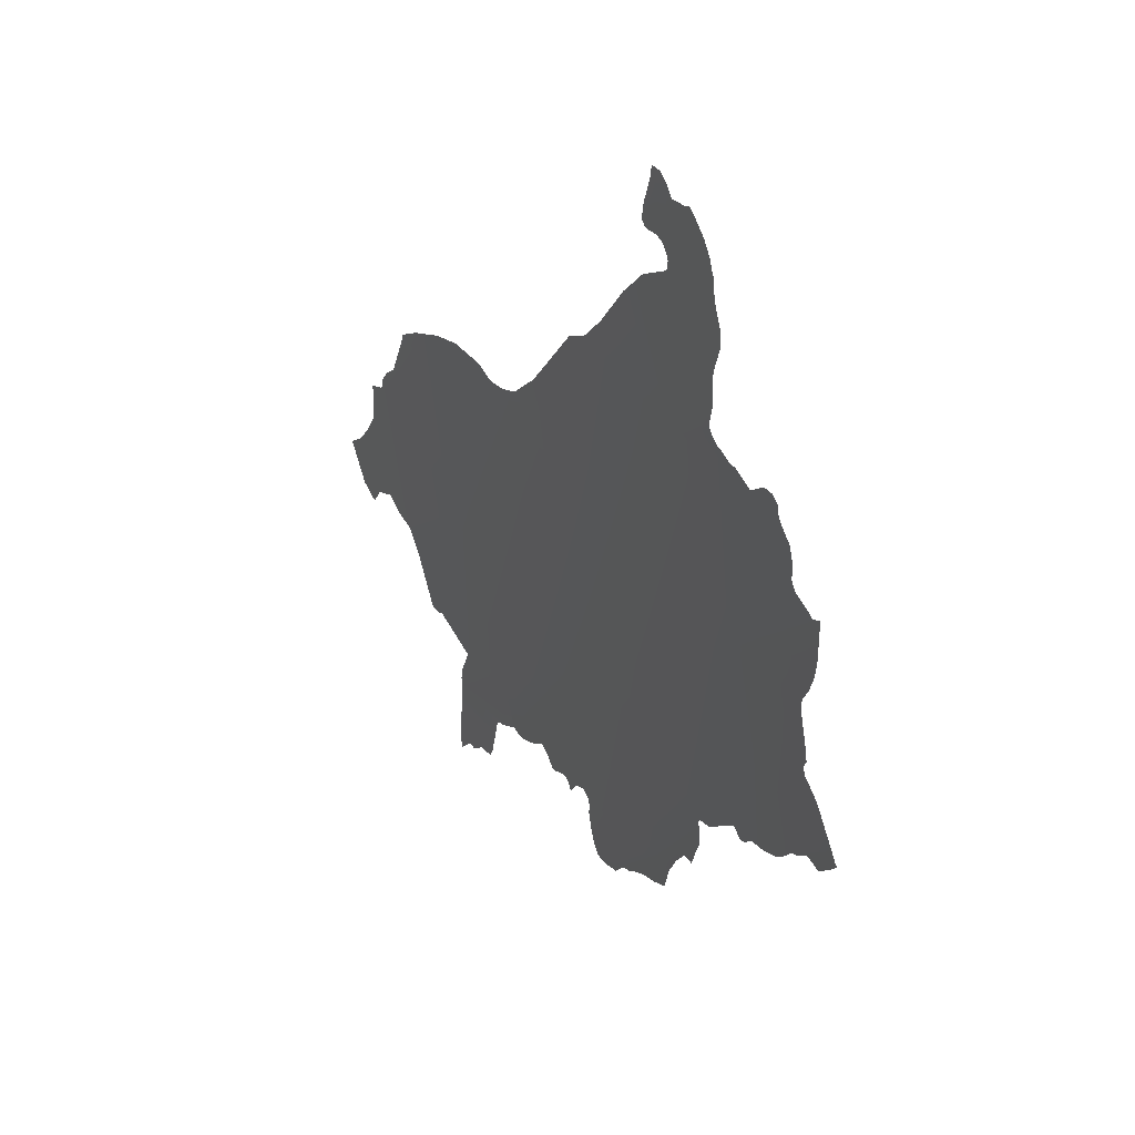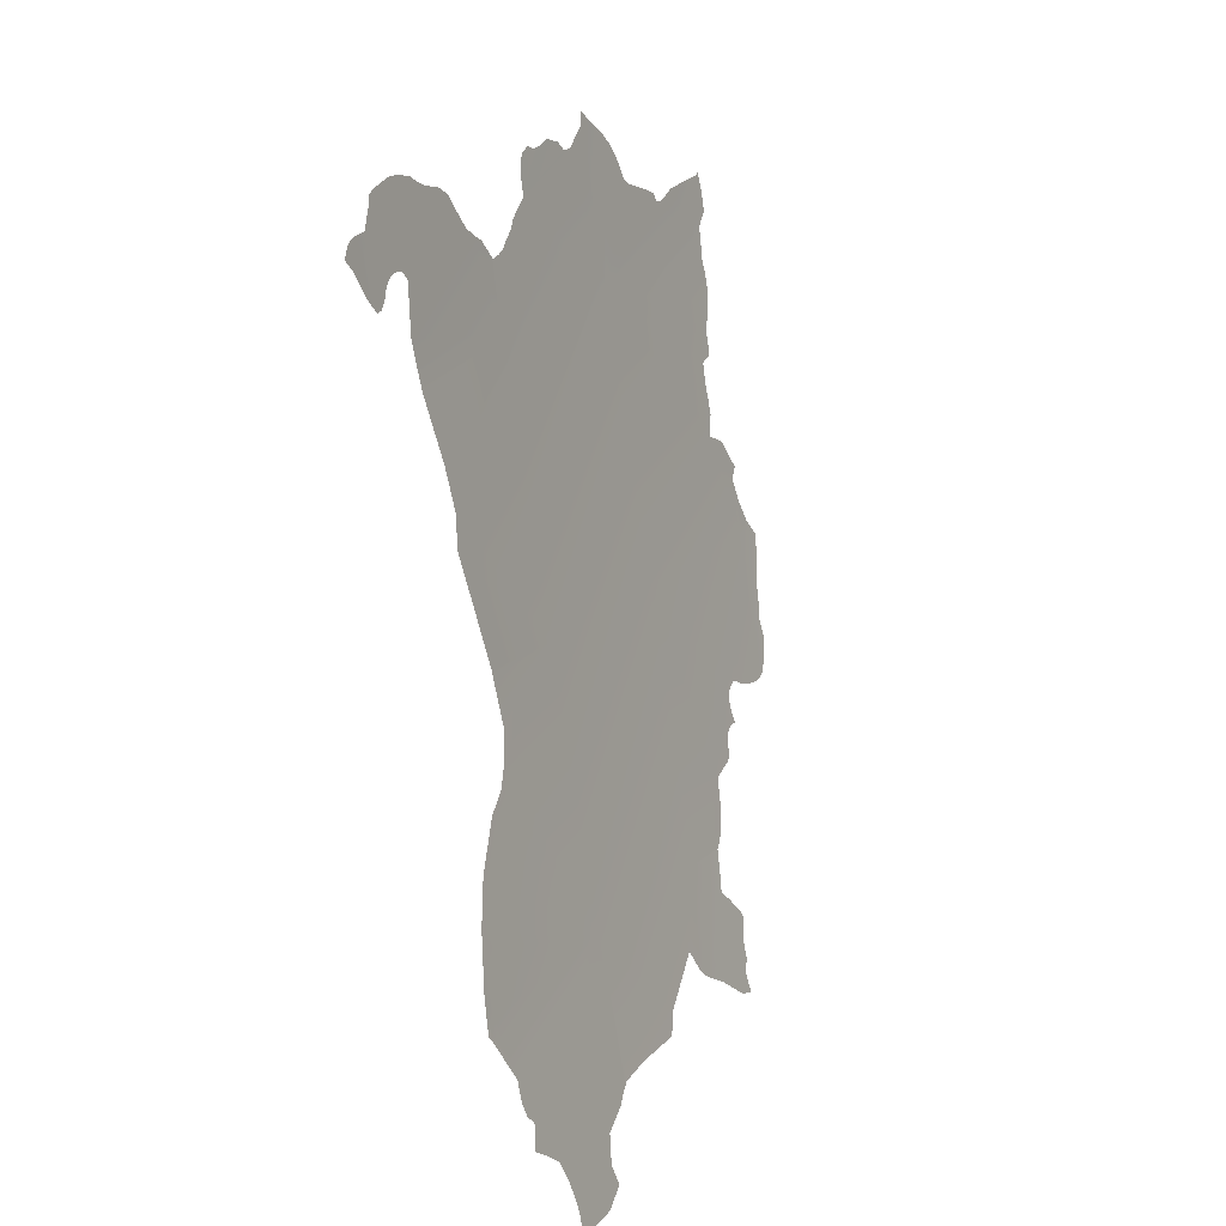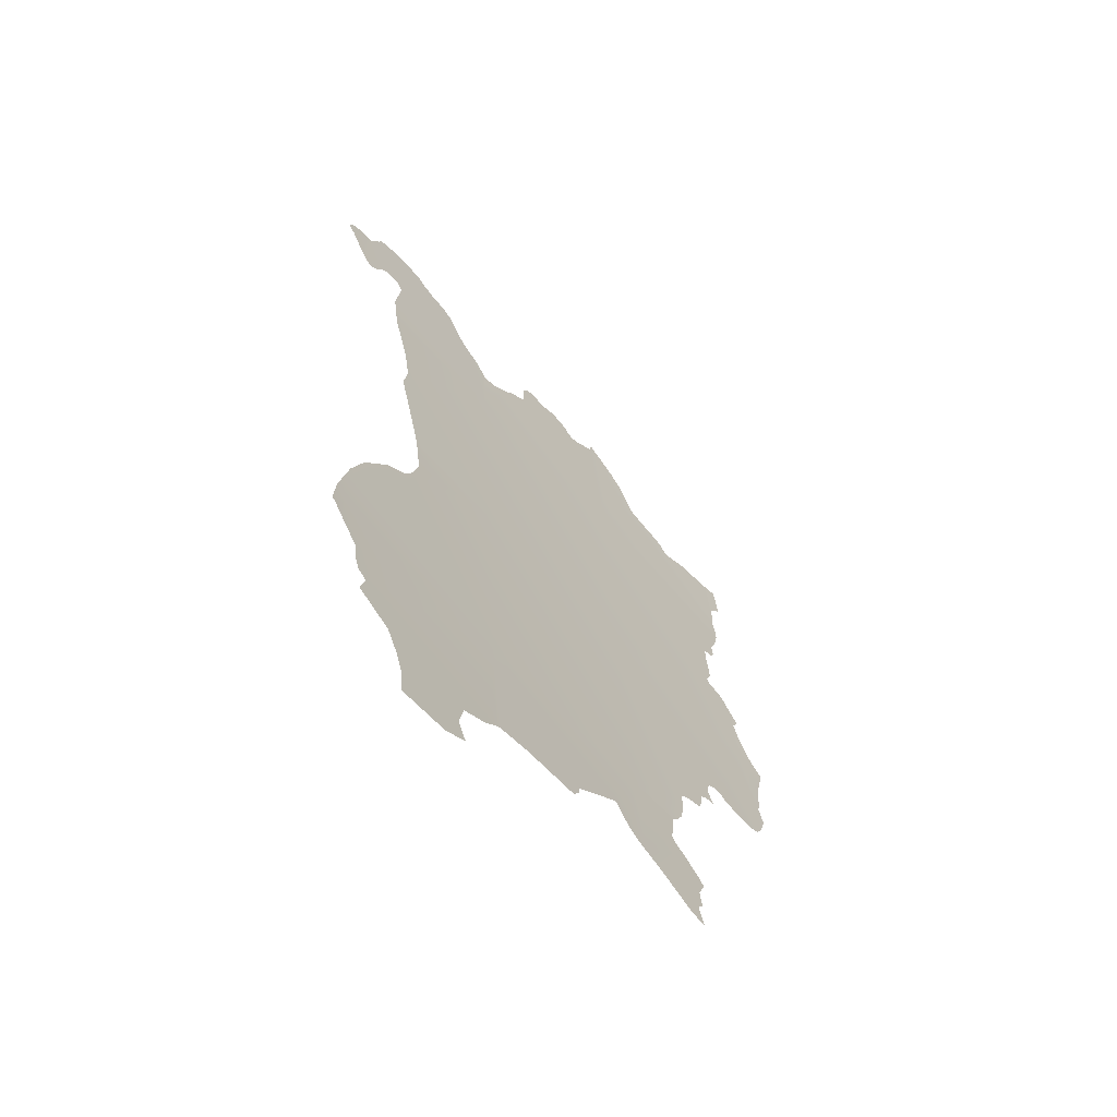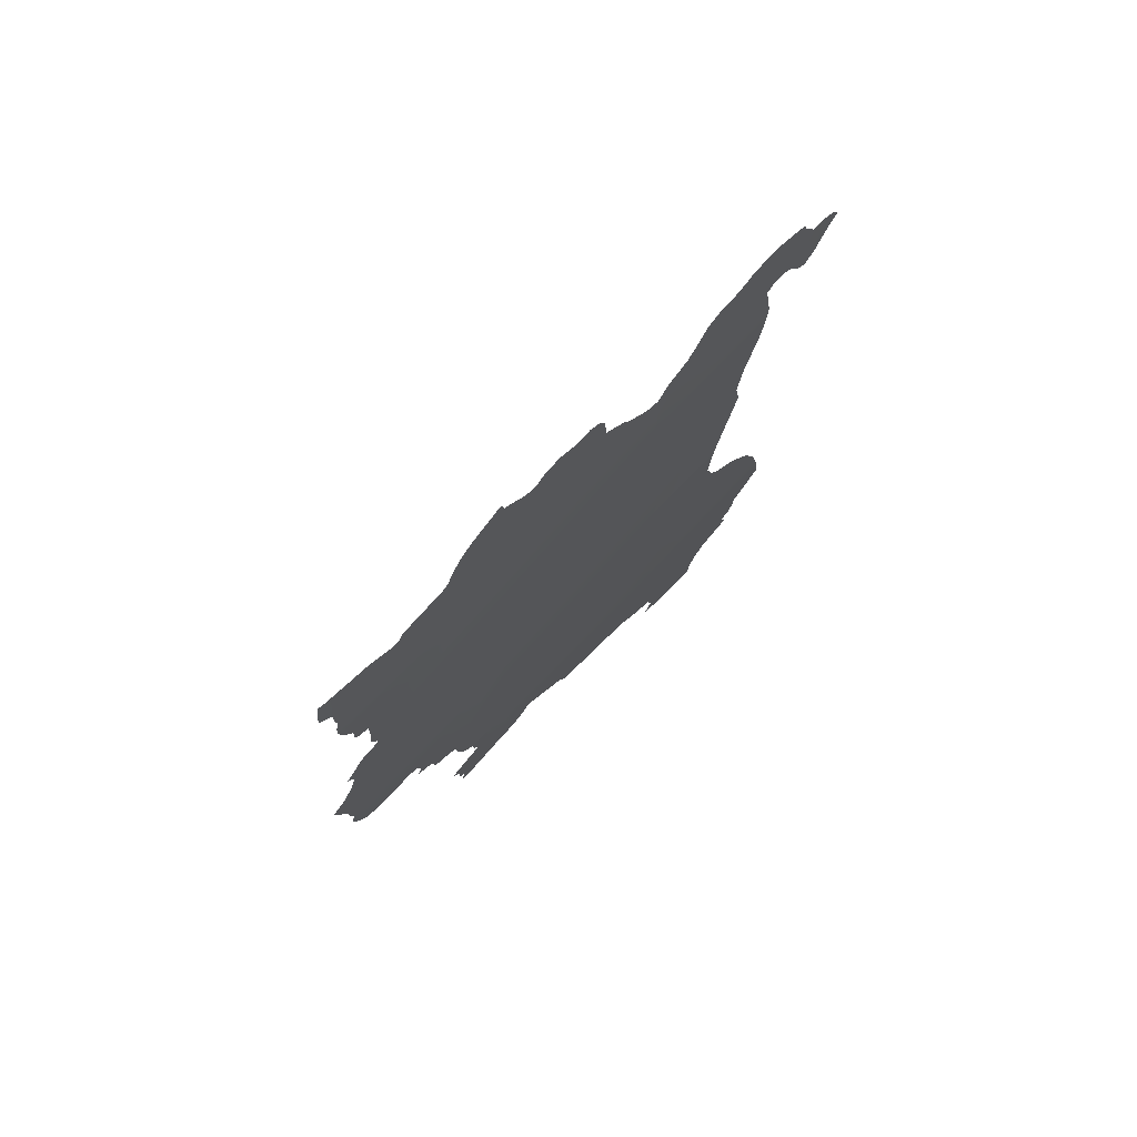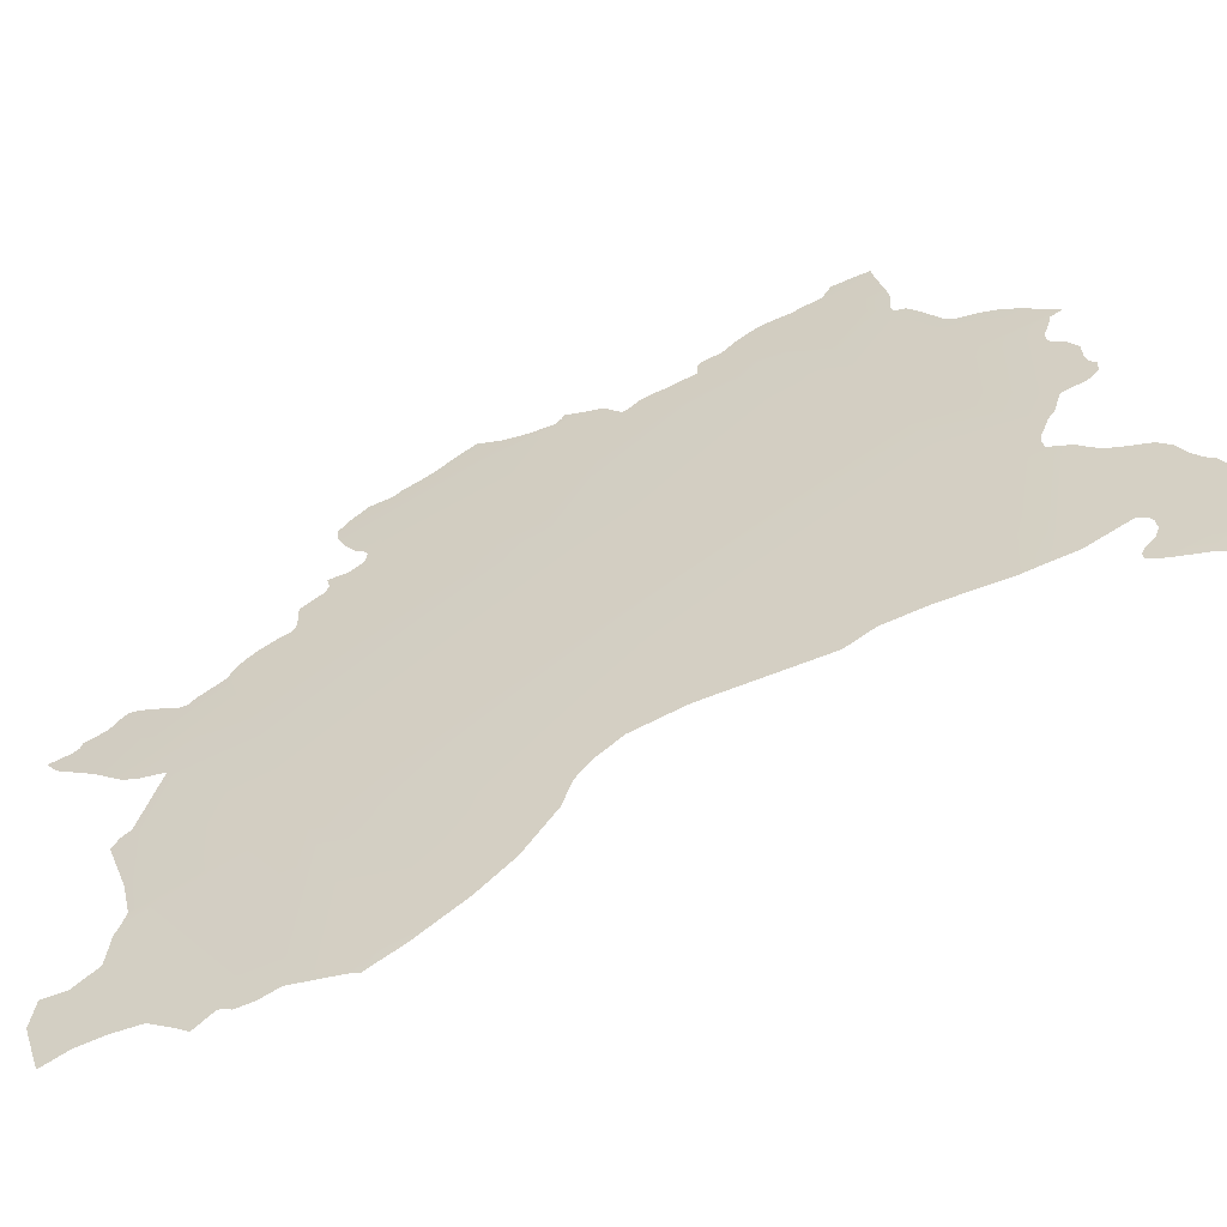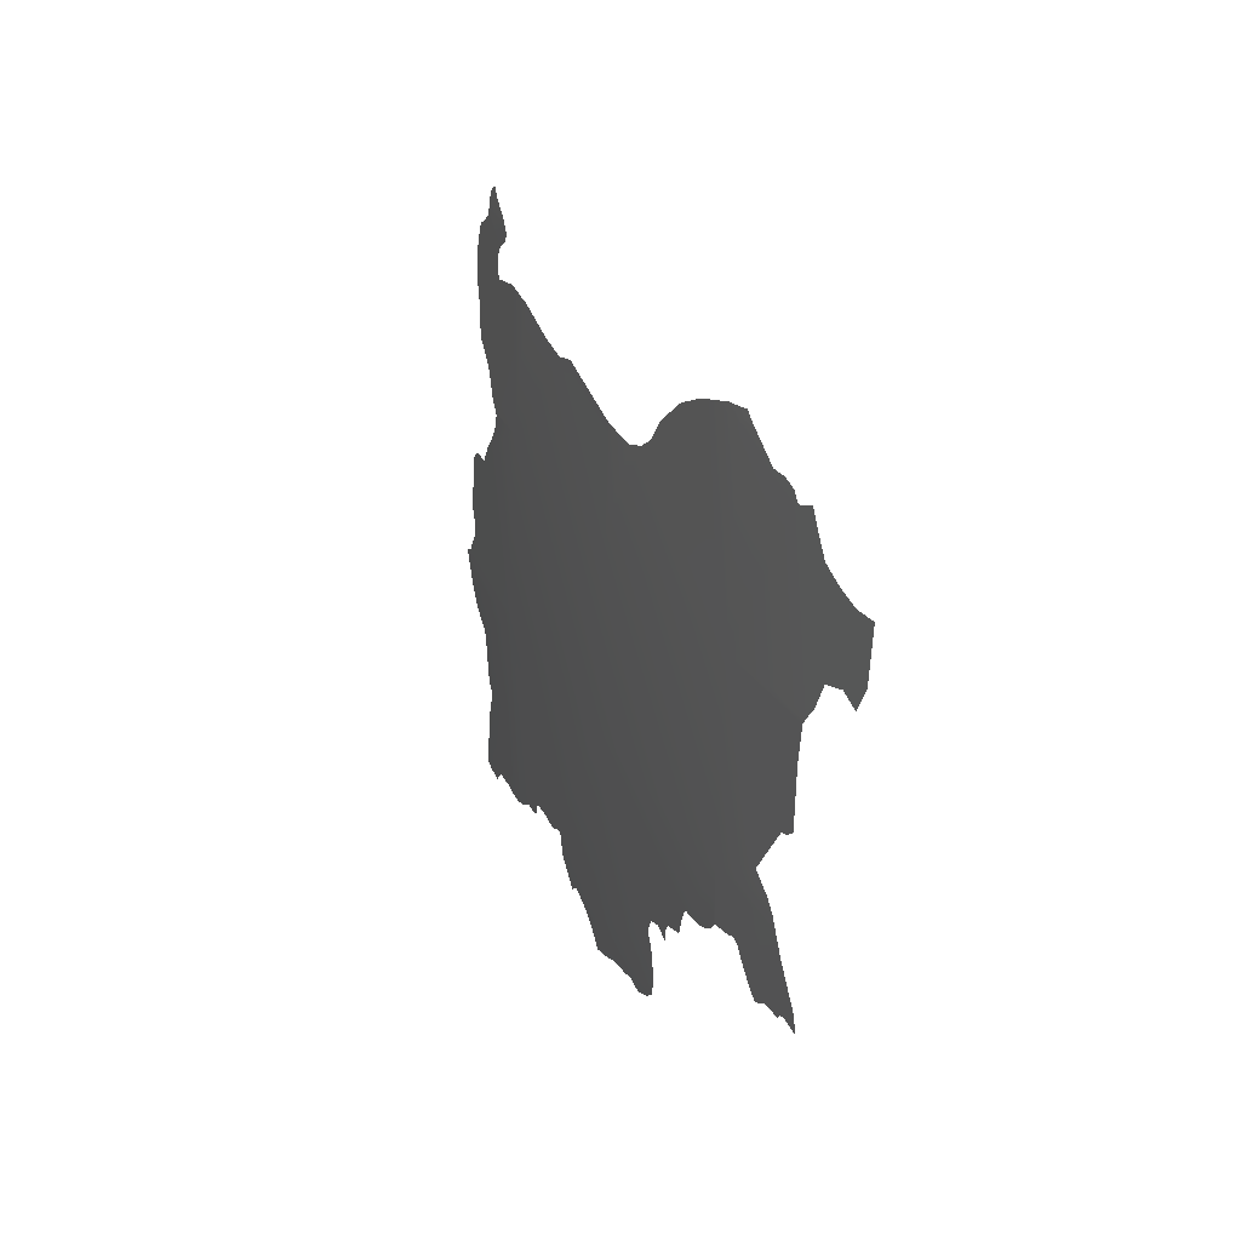
<metadata>
{"format":"obj","ext":"obj","renderer":"f3d","projection":"perspective","resolution":1024,"background":"white","views":[{"elev":72.8,"azim":23.8,"up":"+Z"},{"elev":37.5,"azim":-110.5,"up":"+Z"},{"elev":-38.1,"azim":-95.7,"up":"+Z"},{"elev":49.0,"azim":87.7,"up":"+Z"},{"elev":76.8,"azim":-92.0,"up":"+Y"},{"elev":-50.6,"azim":-142.2,"up":"+Z"}]}
</metadata>
<code>
o 0_Bulgaria_sphere.001
v 3.199 3.48 -1.63
v 3.248 3.423 -1.655
v 3.295 3.365 -1.679
v 3.298 3.423 -1.552
v 3.346 3.365 -1.575
v 3.394 3.307 -1.597
v 3.345 3.423 -1.448
v 3.394 3.365 -1.469
v 3.442 3.307 -1.49
v 3.193 3.48 -1.643
v 3.442 3.306 -1.49
v 3.366 3.307 -1.652
v 3.21 3.48 -1.607
v 3.454 3.307 -1.461
v 3.315 3.48 -1.38
v 3.305 3.48 -1.402
v 3.272 3.453 -1.539
v 3.308 3.349 -1.686
v 3.219 3.423 -1.708
v 3.434 3.307 -1.508
v 3.408 3.307 -1.566
v 3.356 3.423 -1.421
v 3.273 3.365 -1.721
v 3.308 3.465 -1.432
v 3.4 3.298 -1.6
v 3.196 3.483 -1.628
v 3.42 3.365 -1.406
v 3.193 3.484 -1.633
v 3.193 3.482 -1.636
v 3.312 3.482 -1.379
v 3.309 3.485 -1.379
v 3.306 3.487 -1.381
v 3.304 3.488 -1.383
v 3.305 3.485 -1.388
v 3.305 3.481 -1.399
v 3.306 3.464 -1.44
v 3.299 3.46 -1.465
v 3.293 3.458 -1.482
v 3.286 3.46 -1.493
v 3.279 3.457 -1.516
v 3.273 3.453 -1.537
v 3.185 3.442 -1.734
v 3.194 3.435 -1.732
v 3.196 3.437 -1.723
v 3.204 3.435 -1.713
v 3.213 3.427 -1.711
v 3.217 3.424 -1.709
v 3.191 3.474 -1.656
v 3.187 3.474 -1.663
v 3.185 3.473 -1.67
v 3.186 3.471 -1.673
v 3.185 3.47 -1.675
v 3.179 3.472 -1.682
v 3.181 3.468 -1.688
v 3.183 3.462 -1.696
v 3.181 3.459 -1.707
v 3.178 3.457 -1.717
v 3.177 3.457 -1.719
v 3.172 3.457 -1.728
v 3.221 3.422 -1.707
v 3.23 3.411 -1.71
v 3.245 3.394 -1.717
v 3.249 3.392 -1.714
v 3.251 3.391 -1.711
v 3.272 3.376 -1.702
v 3.271 3.371 -1.713
v 3.271 3.368 -1.718
v 3.275 3.359 -1.728
v 3.279 3.348 -1.742
v 3.282 3.343 -1.746
v 3.285 3.344 -1.738
v 3.287 3.344 -1.735
v 3.289 3.343 -1.734
v 3.29 3.343 -1.73
v 3.293 3.343 -1.726
v 3.297 3.341 -1.722
v 3.299 3.34 -1.72
v 3.299 3.342 -1.716
v 3.298 3.347 -1.707
v 3.298 3.351 -1.702
v 3.298 3.352 -1.698
v 3.301 3.35 -1.696
v 3.307 3.349 -1.686
v 3.407 3.308 -1.564
v 3.408 3.309 -1.56
v 3.407 3.311 -1.558
v 3.404 3.316 -1.553
v 3.405 3.316 -1.551
v 3.409 3.314 -1.546
v 3.412 3.314 -1.54
v 3.413 3.315 -1.536
v 3.418 3.315 -1.526
v 3.422 3.311 -1.526
v 3.423 3.31 -1.525
v 3.424 3.31 -1.523
v 3.426 3.31 -1.517
v 3.432 3.307 -1.511
v 3.4 3.301 -1.595
v 3.401 3.304 -1.585
v 3.404 3.306 -1.576
v 3.406 3.305 -1.573
v 3.408 3.303 -1.573
v 3.437 3.306 -1.504
v 3.439 3.306 -1.498
v 3.441 3.306 -1.492
v 3.201 3.482 -1.62
v 3.264 3.452 -1.557
v 3.257 3.455 -1.566
v 3.25 3.458 -1.572
v 3.241 3.465 -1.576
v 3.226 3.473 -1.589
v 3.214 3.478 -1.602
v 3.31 3.347 -1.684
v 3.314 3.345 -1.68
v 3.318 3.344 -1.676
v 3.322 3.343 -1.669
v 3.324 3.343 -1.665
v 3.325 3.342 -1.664
v 3.329 3.339 -1.663
v 3.332 3.335 -1.664
v 3.334 3.334 -1.663
v 3.339 3.332 -1.655
v 3.342 3.331 -1.654
v 3.344 3.329 -1.654
v 3.345 3.327 -1.655
v 3.347 3.329 -1.647
v 3.351 3.327 -1.642
v 3.352 3.326 -1.641
v 3.355 3.324 -1.641
v 3.356 3.322 -1.642
v 3.357 3.32 -1.645
v 3.36 3.314 -1.649
v 3.364 3.309 -1.652
v 3.368 3.305 -1.652
v 3.371 3.303 -1.649
v 3.377 3.301 -1.642
v 3.381 3.302 -1.633
v 3.383 3.301 -1.63
v 3.386 3.3 -1.624
v 3.389 3.3 -1.619
v 3.395 3.298 -1.611
v 3.4 3.296 -1.604
v 3.355 3.426 -1.415
v 3.354 3.429 -1.411
v 3.352 3.432 -1.407
v 3.352 3.435 -1.402
v 3.352 3.439 -1.392
v 3.349 3.443 -1.387
v 3.345 3.448 -1.384
v 3.343 3.452 -1.38
v 3.342 3.455 -1.377
v 3.34 3.457 -1.376
v 3.338 3.459 -1.374
v 3.334 3.464 -1.372
v 3.327 3.471 -1.371
v 3.324 3.473 -1.372
v 3.322 3.474 -1.374
v 3.316 3.478 -1.38
v 3.306 3.478 -1.405
v 3.307 3.476 -1.406
v 3.31 3.474 -1.404
v 3.313 3.472 -1.4
v 3.317 3.47 -1.399
v 3.32 3.467 -1.399
v 3.321 3.465 -1.401
v 3.322 3.463 -1.404
v 3.312 3.465 -1.421
v 3.42 3.366 -1.405
v 3.417 3.367 -1.41
v 3.415 3.369 -1.411
v 3.408 3.374 -1.413
v 3.406 3.376 -1.413
v 3.405 3.378 -1.412
v 3.404 3.38 -1.408
v 3.4 3.386 -1.404
v 3.395 3.391 -1.404
v 3.393 3.394 -1.403
v 3.391 3.396 -1.4
v 3.388 3.4 -1.401
v 3.385 3.401 -1.404
v 3.383 3.402 -1.405
v 3.379 3.402 -1.414
v 3.372 3.409 -1.417
v 3.368 3.411 -1.42
v 3.364 3.415 -1.422
v 3.362 3.416 -1.423
v 3.359 3.419 -1.424
v 3.356 3.422 -1.423
v 3.442 3.32 -1.458
v 3.435 3.327 -1.459
v 3.434 3.328 -1.458
v 3.433 3.33 -1.457
v 3.434 3.331 -1.453
v 3.431 3.335 -1.45
v 3.425 3.345 -1.442
v 3.424 3.347 -1.439
v 3.425 3.349 -1.431
v 3.425 3.352 -1.424
v 3.424 3.356 -1.418
v 3.443 3.306 -1.488
v 3.447 3.306 -1.48
v 3.452 3.301 -1.477
v 3.456 3.301 -1.469
v 3.458 3.302 -1.462
v 3.456 3.303 -1.462
f 1 106 13
f 2 109 108
f 3 4 5
f 38 37 7
f 5 7 8
f 8 91 88
f 154 157 155
f 182 176 173
f 192 191 8
f 28 26 1
f 34 32 31
f 55 54 52
f 61 60 2
f 74 68 75
f 20 9 105
f 100 99 6
f 126 123 122
f 137 135 12
f 200 11 9
f 1 26 106
f 4 2 108
f 2 1 13
f 112 2 13
f 112 111 2
f 111 110 2
f 110 109 2
f 107 17 4
f 108 107 4
f 3 2 4
f 7 4 38
f 4 17 41
f 4 41 40
f 36 24 7
f 37 36 7
f 4 40 39
f 38 4 39
f 5 4 7
f 21 6 87
f 6 5 87
f 21 87 84
f 5 8 88
f 8 9 20
f 96 8 20
f 20 97 96
f 96 95 92
f 95 94 92
f 86 85 84
f 87 86 84
f 8 96 92
f 94 93 92
f 90 89 88
f 88 87 5
f 8 92 91
f 91 90 88
f 22 7 144
f 7 24 167
f 167 166 145
f 167 144 7
f 144 167 145
f 144 143 22
f 166 165 149
f 145 166 146
f 165 164 154
f 146 166 149
f 149 165 150
f 148 147 146
f 149 148 146
f 164 163 158
f 162 161 16
f 161 160 16
f 150 165 152
f 160 159 16
f 152 165 153
f 163 162 158
f 152 151 150
f 165 154 153
f 16 15 162
f 15 158 162
f 157 156 155
f 158 157 164
f 154 164 157
f 7 22 188
f 7 188 187
f 168 27 169
f 27 8 169
f 171 170 8
f 170 169 8
f 8 7 184
f 7 187 186
f 186 185 7
f 185 184 7
f 172 171 8
f 184 183 182
f 182 181 177
f 181 180 177
f 180 179 177
f 179 178 177
f 8 184 182
f 176 175 173
f 175 174 173
f 182 177 176
f 172 8 182
f 173 172 182
f 14 9 189
f 9 8 191
f 189 9 190
f 8 27 199
f 199 198 8
f 198 197 8
f 197 196 8
f 190 9 191
f 195 194 8
f 194 193 192
f 8 196 195
f 194 192 8
f 1 10 29
f 29 28 1
f 15 16 35
f 34 33 32
f 15 35 34
f 31 30 34
f 30 15 34
f 2 19 47
f 47 46 45
f 44 43 42
f 2 47 51
f 47 45 52
f 45 44 56
f 44 42 57
f 42 59 58
f 42 58 57
f 47 52 51
f 44 57 56
f 10 1 48
f 1 2 48
f 50 49 51
f 49 48 51
f 45 56 55
f 48 2 51
f 45 55 52
f 54 53 52
f 3 23 66
f 23 67 66
f 66 65 3
f 64 63 62
f 64 62 61
f 3 65 2
f 65 64 2
f 60 19 2
f 64 61 2
f 3 18 83
f 83 82 3
f 82 81 3
f 80 79 23
f 79 78 75
f 79 75 68
f 78 77 76
f 3 81 23
f 81 80 23
f 68 23 79
f 70 69 71
f 69 68 71
f 78 76 75
f 71 68 72
f 72 68 74
f 74 73 72
f 9 11 105
f 105 104 20
f 104 103 20
f 21 102 101
f 21 101 100
f 98 25 6
f 99 98 6
f 6 21 100
f 6 12 130
f 12 133 132
f 130 12 132
f 132 131 130
f 5 6 129
f 18 3 114
f 3 5 117
f 114 3 115
f 114 113 18
f 116 115 3
f 117 116 3
f 6 130 129
f 118 117 5
f 5 129 128
f 5 128 127
f 119 118 122
f 118 5 122
f 122 5 127
f 121 120 122
f 120 119 122
f 122 127 126
f 126 125 124
f 126 124 123
f 6 25 141
f 25 142 141
f 141 140 6
f 139 138 137
f 140 139 6
f 139 137 6
f 137 136 135
f 135 134 12
f 12 6 137
f 9 14 201
f 14 205 203
f 201 14 203
f 205 204 203
f 203 202 201
f 201 200 9

</code>
